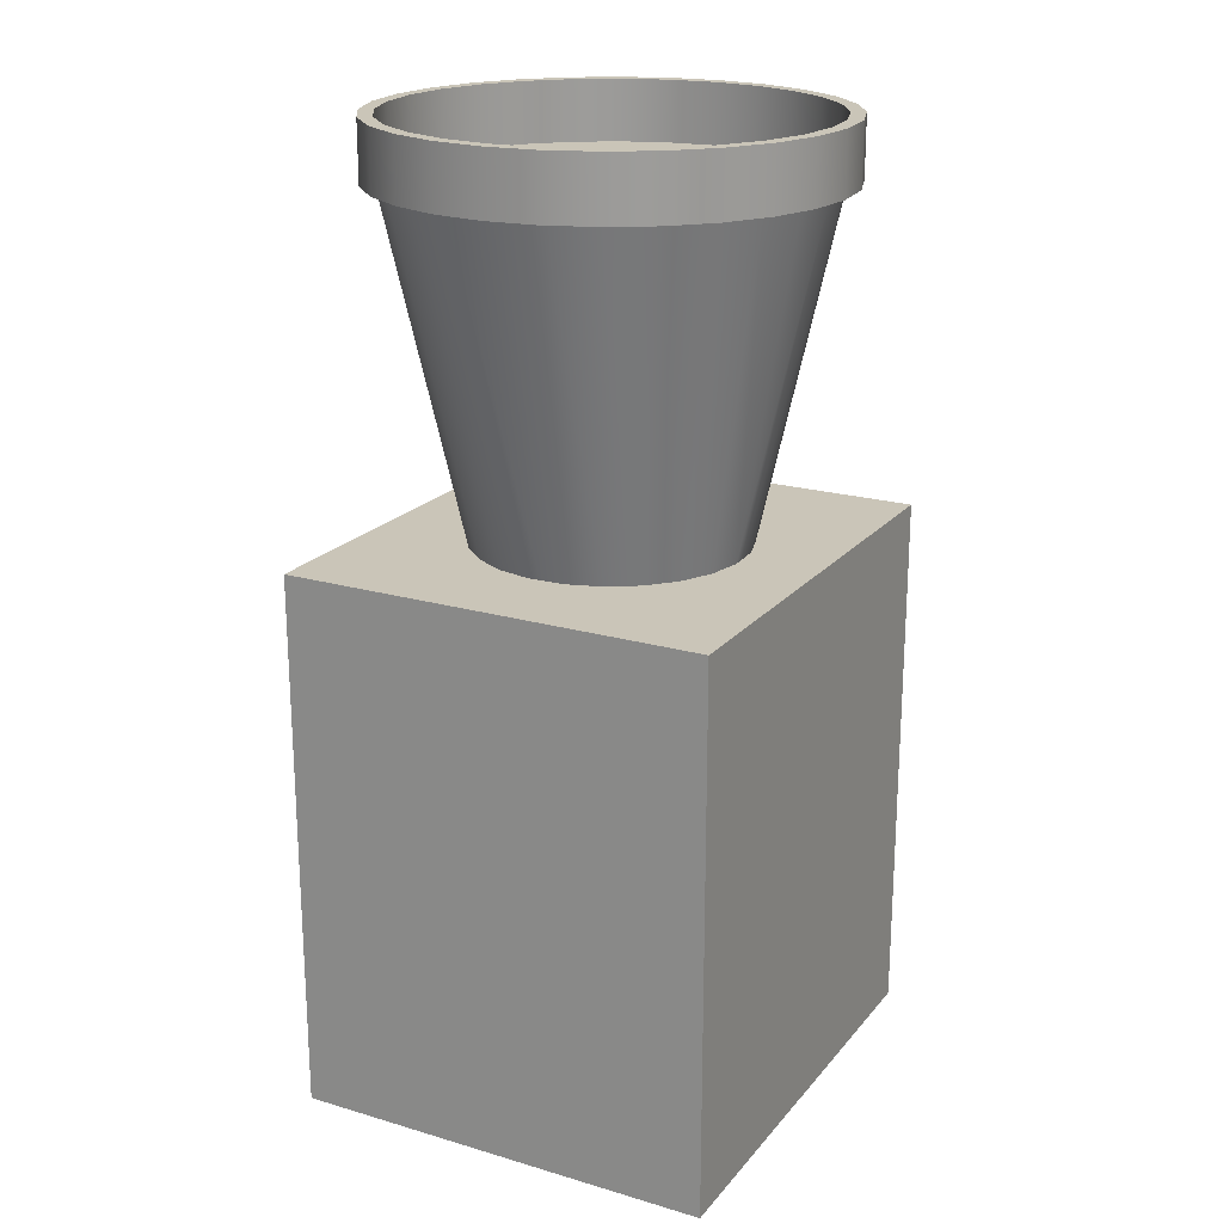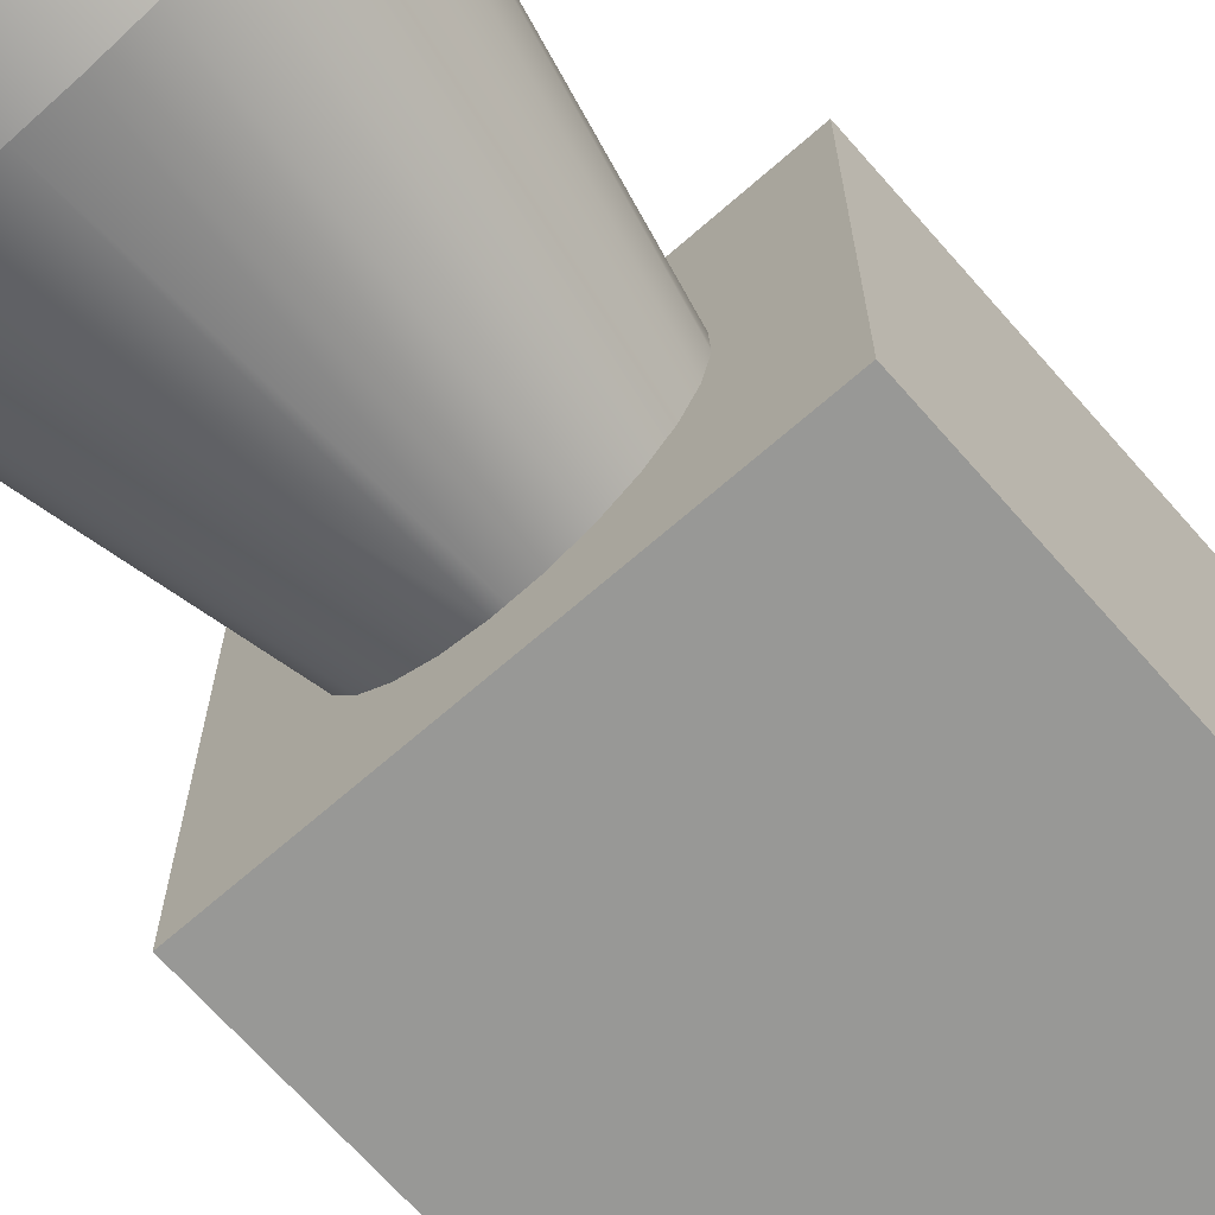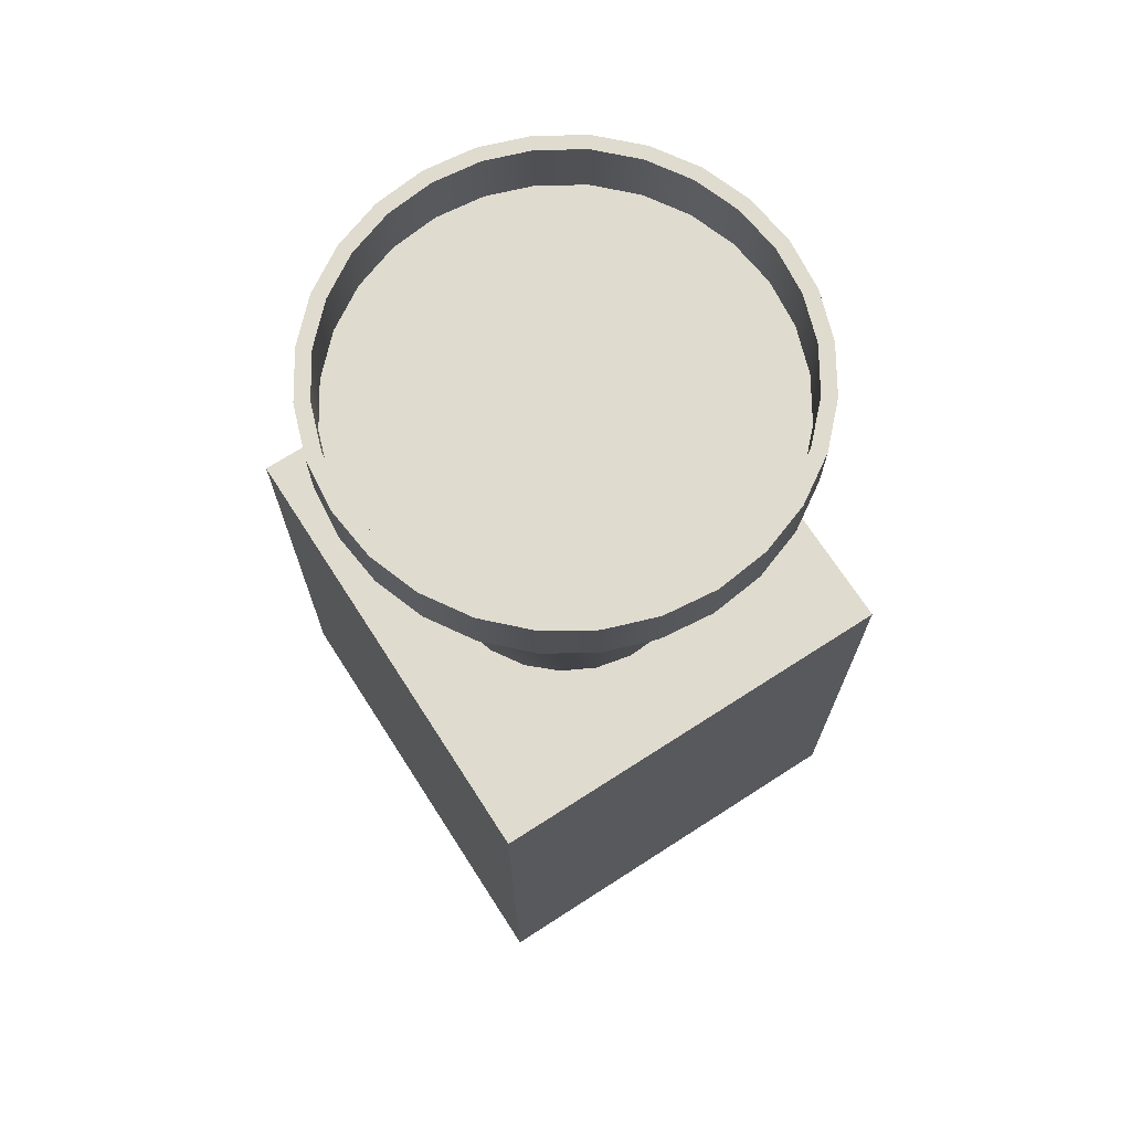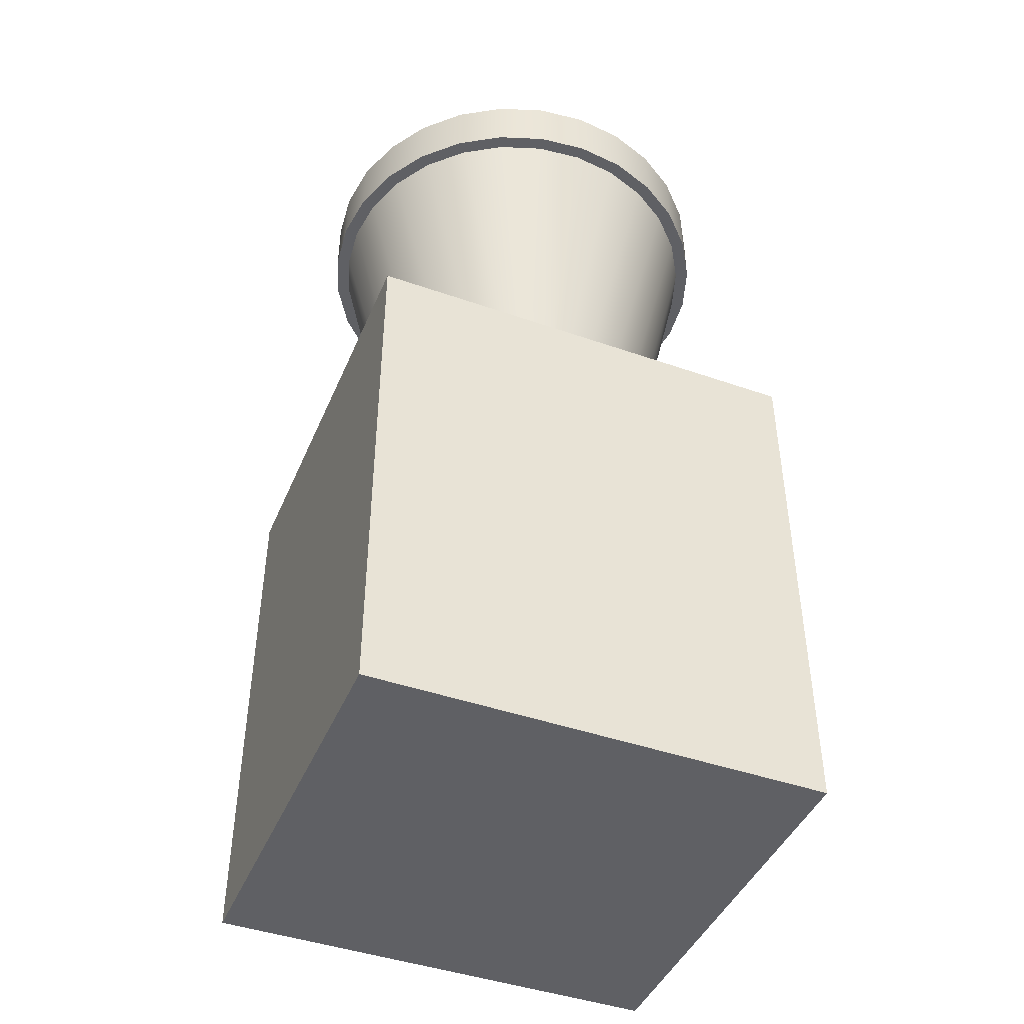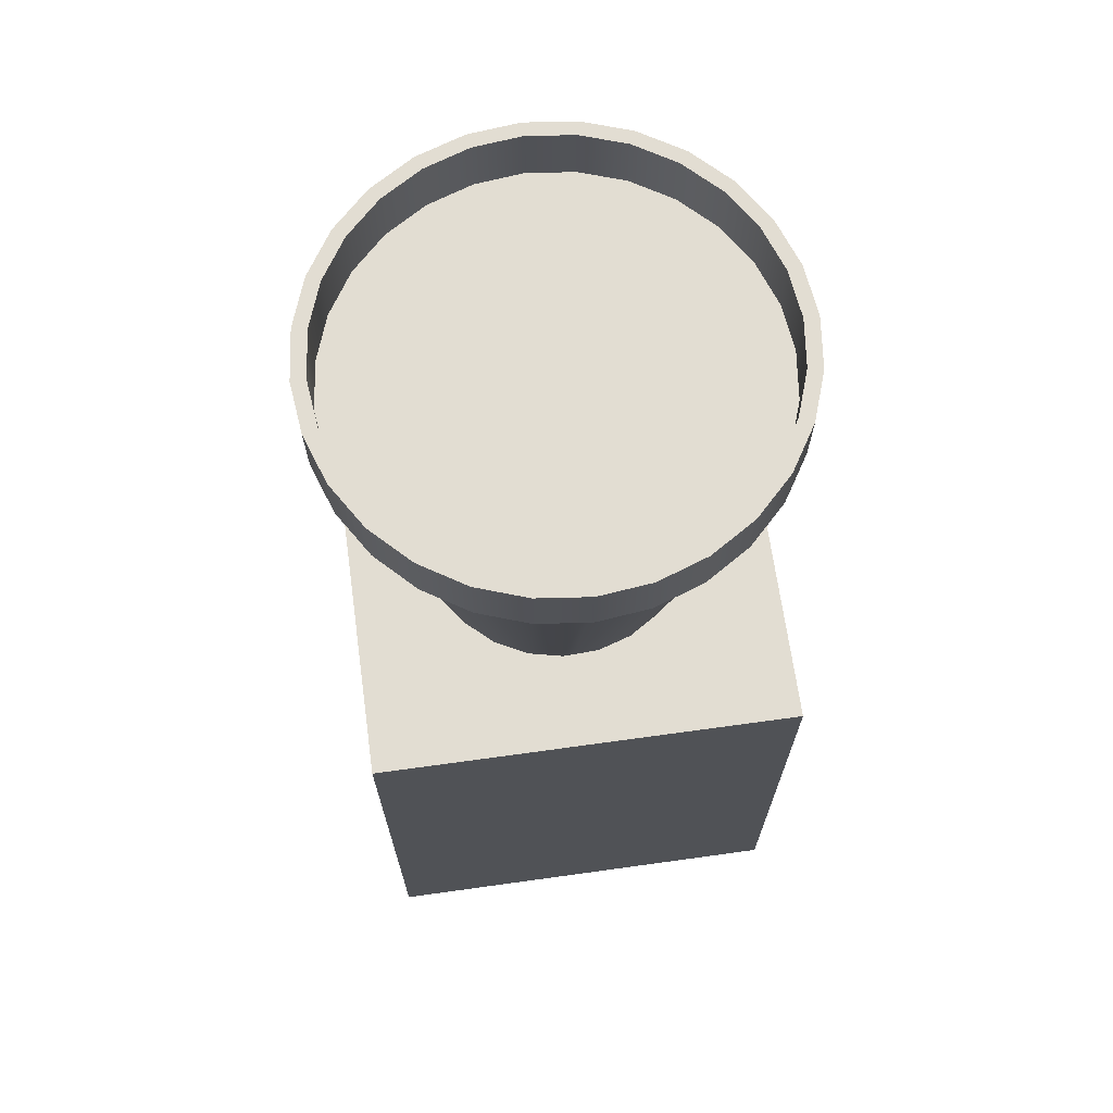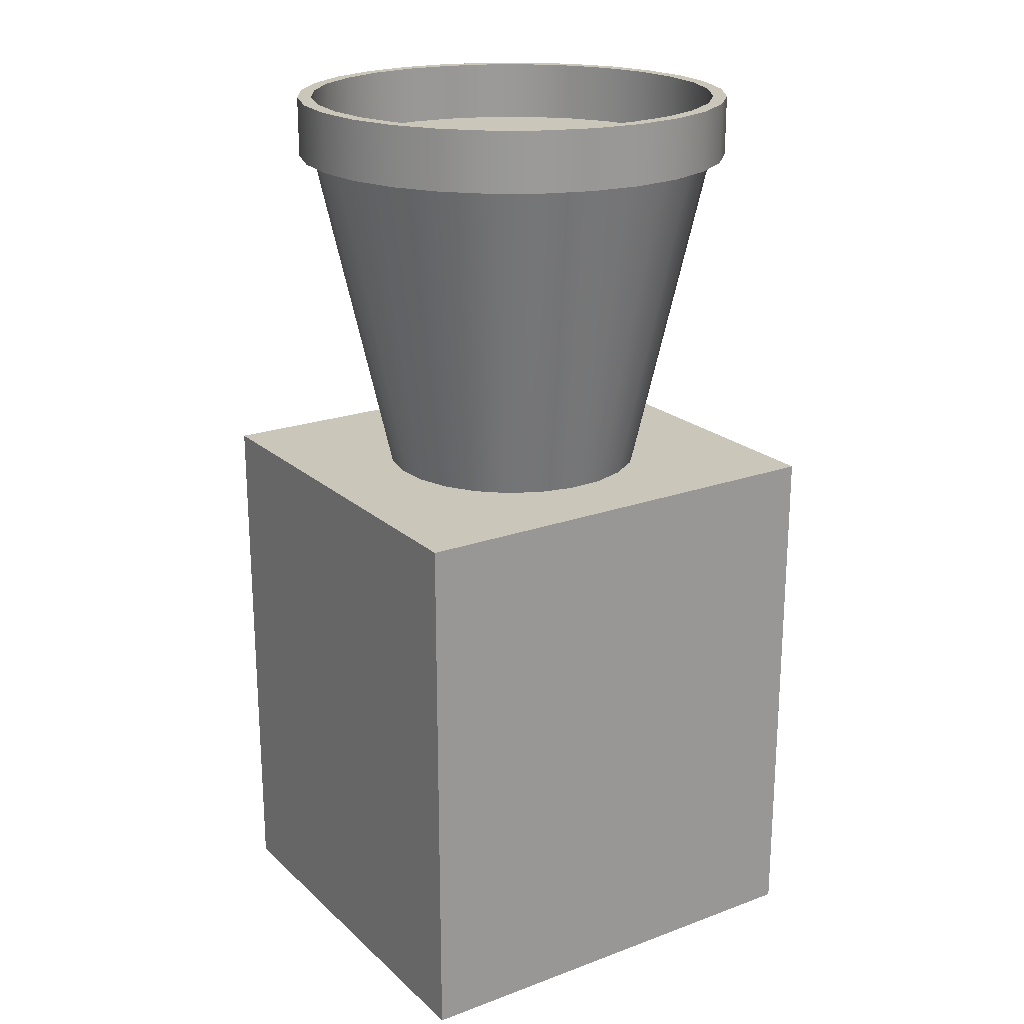
<metadata>
{"format":"obj","ext":"obj","renderer":"f3d","projection":"perspective","resolution":1024,"background":"white","views":[{"elev":20.4,"azim":-62.0,"up":"+Z"},{"elev":-68.4,"azim":41.3,"up":"+Y"},{"elev":70.3,"azim":-122.8,"up":"+Z"},{"elev":-44.3,"azim":-22.2,"up":"+Z"},{"elev":68.3,"azim":82.1,"up":"+Z"},{"elev":21.1,"azim":146.8,"up":"+Z"}]}
</metadata>
<code>
o Mesh1_Model.001
v 4.616 0 0
v -3.247 0 -9.363
v -3.247 0 0
v 4.616 0 -9.363
v 4.616 7.281 0
v 4.616 7.281 -9.363
v -3.247 7.281 -9.363
v -3.247 7.281 0
v -1.429 2.657 0
v -1.102 2.143 0
v -0.6536 1.732 0
v -0.1139 1.45 0
v 0.4801 1.318 0
v 0.6847 1.327 0
v 1.088 1.345 0
v 1.669 1.527 0
v 2.182 1.854 0
v 2.594 2.302 0
v 2.875 2.842 0
v 3.007 3.436 0
v 2.998 3.641 0
v 2.981 4.044 0
v 2.798 4.625 0
v 2.471 5.138 0
v 2.023 5.55 0
v 1.483 5.831 0
v 0.8892 5.963 0
v 0.6847 5.954 0
v 0.2812 5.937 0
v -0.2993 5.754 0
v -0.8128 5.427 0
v -1.224 4.979 0
v -1.506 4.439 0
v -1.638 3.845 0
v -1.629 3.641 0
v -1.611 3.237 0
v -2.837 2.837 5.795
v -2.57 2.073 5.795
v -2.139 1.389 5.795
v -1.567 0.8166 5.795
v -0.8825 0.3863 5.795
v -0.1191 0.1192 5.795
v 0.6847 0.02861 5.795
v 0.6847 0.02861 5.801
v -0.1191 0.1192 5.801
v -0.8825 0.3863 5.801
v -1.567 0.8166 5.801
v -2.139 1.389 5.801
v -2.57 2.073 5.801
v 3.509 1.389 5.795
v 2.937 0.8166 5.795
v 2.252 0.3863 5.795
v 1.488 0.1192 5.795
v 1.488 0.1192 5.801
v 1.488 0.1192 6.826
v 0.6847 0.02861 6.826
v -0.1191 0.1192 6.826
v -0.8825 0.3863 6.826
v -1.567 0.8166 6.826
v -2.139 1.389 6.826
v -2.57 2.073 6.826
v -2.837 2.837 6.826
v -2.837 2.837 5.801
v 3.939 2.073 5.795
v 4.206 2.837 5.795
v 4.297 3.641 5.795
v 4.206 4.444 5.795
v 3.939 5.208 5.795
v 3.509 5.893 5.795
v 2.937 6.465 5.795
v 2.252 6.895 5.795
v 1.488 7.162 5.795
v 0.6847 7.253 5.795
v -0.1191 7.162 5.795
v -0.8825 6.895 5.795
v -1.567 6.465 5.795
v -2.139 5.893 5.795
v -2.57 5.208 5.795
v -2.837 4.444 5.795
v -2.927 3.641 5.795
v -2.927 3.641 5.801
v -2.927 3.641 6.826
v -3.17 3.641 6.826
v -3.074 2.783 6.826
v -2.789 1.968 6.826
v -2.329 1.237 6.826
v -1.719 0.6265 6.826
v -0.988 0.1672 6.826
v -0.1732 -0.1179 6.826
v -0.1732 -0.1179 5.795
v -0.988 0.1672 5.795
v -1.719 0.6265 5.795
v -2.329 1.237 5.795
v -2.789 1.968 5.795
v -3.074 2.783 5.795
v -3.17 3.641 5.795
v -3.074 4.498 5.795
v -3.074 4.498 6.826
v -2.837 4.444 6.826
v -2.837 4.444 5.801
v 3.939 2.073 5.801
v 4.206 2.837 5.801
v 3.939 2.073 6.826
v 4.206 2.837 6.826
v 4.443 2.783 6.826
v 4.158 1.968 6.826
v 3.509 1.389 6.826
v 3.699 1.237 6.826
v 2.937 0.8166 6.826
v 3.088 0.6265 6.826
v 2.252 0.3863 6.826
v 2.357 0.1672 6.826
v 1.543 -0.1179 6.826
v 0.6847 -0.2145 6.826
v 0.6847 -0.2145 5.795
v 1.543 -0.1179 5.795
v -2.789 5.313 5.795
v -2.789 5.313 6.826
v -2.57 5.208 6.826
v -2.57 5.208 5.801
v 4.297 3.641 5.801
v 4.206 4.444 5.801
v 4.297 3.641 6.826
v 4.206 4.444 6.826
v 4.443 4.498 6.826
v 4.54 3.641 6.826
v 4.443 2.783 5.795
v 4.54 3.641 5.795
v 4.158 1.968 5.795
v 3.699 1.237 5.795
v 3.088 0.6265 5.795
v 2.357 0.1672 5.795
v 2.252 0.3863 5.801
v 2.937 0.8166 5.801
v 3.509 1.389 5.801
v 4.443 4.498 5.795
v 3.939 5.208 5.801
v 3.939 5.208 6.826
v 4.158 5.313 6.826
v 4.158 5.313 5.795
v 3.509 5.893 5.801
v 3.509 5.893 6.826
v 3.699 6.044 6.826
v 3.699 6.044 5.795
v 2.937 6.465 5.801
v 2.937 6.465 6.826
v 3.088 6.655 6.826
v 3.088 6.655 5.795
v 2.252 6.895 5.801
v 2.252 6.895 6.826
v 2.357 7.114 6.826
v 2.357 7.114 5.795
v 1.488 7.162 5.801
v 1.488 7.162 6.826
v 1.543 7.399 6.826
v 1.543 7.399 5.795
v 0.6847 7.253 5.801
v 0.6847 7.253 6.826
v -0.1732 7.399 6.826
v 0.6847 7.496 6.826
v 0.6847 7.496 5.795
v -0.1732 7.399 5.795
v -0.988 7.114 5.795
v -1.719 6.655 5.795
v -2.329 6.044 5.795
v -2.139 5.893 5.801
v -2.139 5.893 6.826
v -2.329 6.044 6.826
v -1.567 6.465 6.826
v -1.567 6.465 5.801
v -0.8825 6.895 5.801
v -0.1191 7.162 5.801
v -0.1191 7.162 6.826
v -0.988 7.114 6.826
v -0.8825 6.895 6.826
v -1.719 6.655 6.826
f 1 2 3
f 2 1 4
f 4 5 1
f 5 4 6
f 4 7 6
f 7 4 2
f 3 7 2
f 7 3 8
f 3 9 8
f 9 3 10
f 10 3 11
f 11 3 12
f 12 3 13
f 3 14 13
f 3 15 14
f 1 15 3
f 15 1 16
f 16 1 17
f 17 1 18
f 18 1 19
f 19 1 5
f 19 5 20
f 20 5 21
f 21 5 22
f 22 5 23
f 23 5 24
f 24 5 25
f 25 5 26
f 26 5 27
f 8 27 5
f 8 28 27
f 8 29 28
f 8 30 29
f 8 31 30
f 8 32 31
f 8 33 32
f 8 34 33
f 8 35 34
f 8 36 35
f 8 9 36
f 9 37 36
f 9 38 37
f 10 38 9
f 10 39 38
f 11 39 10
f 11 40 39
f 12 40 11
f 12 41 40
f 13 41 12
f 13 42 41
f 43 42 13
f 42 44 43
f 44 42 45
f 41 45 42
f 45 41 46
f 40 46 41
f 46 40 47
f 39 47 40
f 47 39 48
f 39 49 48
f 49 39 38
f 50 39 38
f 51 39 50
f 51 40 39
f 52 40 51
f 52 41 40
f 53 41 52
f 53 42 41
f 42 53 43
f 53 43 14
f 43 54 53
f 54 43 44
f 44 55 54
f 55 44 56
f 45 56 44
f 56 45 57
f 46 57 45
f 57 46 58
f 47 58 46
f 58 47 59
f 48 59 47
f 59 48 60
f 48 61 60
f 61 48 49
f 49 62 61
f 62 49 63
f 38 63 49
f 63 38 37
f 64 38 37
f 50 38 64
f 18 64 50
f 19 64 18
f 19 65 64
f 20 65 19
f 20 66 65
f 21 66 20
f 21 67 66
f 22 67 21
f 22 68 67
f 23 68 22
f 23 69 68
f 24 69 23
f 24 70 69
f 70 24 25
f 70 25 71
f 71 25 26
f 71 26 72
f 72 26 27
f 72 27 28
f 72 28 73
f 28 29 73
f 73 29 74
f 29 30 74
f 74 30 75
f 30 31 75
f 31 76 75
f 32 76 31
f 32 77 76
f 33 77 32
f 33 78 77
f 34 78 33
f 34 79 78
f 35 79 34
f 35 80 79
f 36 80 35
f 36 37 80
f 81 37 80
f 37 81 63
f 82 63 81
f 63 82 62
f 83 62 82
f 84 62 83
f 84 61 62
f 85 61 84
f 85 60 61
f 86 60 85
f 86 59 60
f 87 59 86
f 87 58 59
f 88 58 87
f 88 57 58
f 88 56 57
f 56 88 89
f 88 90 89
f 90 88 91
f 87 91 88
f 91 87 92
f 86 92 87
f 92 86 93
f 86 94 93
f 94 86 85
f 85 95 94
f 95 85 84
f 84 96 95
f 96 84 83
f 83 97 96
f 97 83 98
f 83 82 98
f 98 82 99
f 81 99 82
f 99 81 100
f 80 100 81
f 100 80 79
f 66 80 79
f 65 80 66
f 65 37 80
f 64 37 65
f 101 65 64
f 65 101 102
f 103 102 101
f 102 103 104
f 103 105 104
f 103 106 105
f 107 106 103
f 107 108 106
f 109 108 107
f 109 110 108
f 111 110 109
f 111 112 110
f 55 112 111
f 56 112 55
f 89 112 56
f 89 113 112
f 113 89 114
f 89 115 114
f 115 89 90
f 90 116 115
f 116 90 91
f 116 91 43
f 43 91 42
f 42 91 41
f 41 91 92
f 41 92 40
f 40 92 93
f 40 93 39
f 39 93 94
f 39 94 38
f 38 94 95
f 38 95 37
f 37 95 96
f 37 96 80
f 80 96 97
f 80 97 79
f 79 97 78
f 78 97 117
f 98 117 97
f 117 98 118
f 98 119 118
f 98 99 119
f 100 119 99
f 119 100 120
f 79 120 100
f 120 79 78
f 67 79 78
f 66 79 67
f 121 67 66
f 67 121 122
f 123 122 121
f 122 123 124
f 123 125 124
f 123 126 125
f 104 126 123
f 104 105 126
f 127 126 105
f 126 127 128
f 127 65 128
f 127 64 65
f 129 64 127
f 129 50 64
f 130 50 129
f 130 51 50
f 131 51 130
f 131 52 51
f 132 52 131
f 132 53 52
f 132 43 53
f 43 132 116
f 132 113 116
f 113 132 112
f 131 112 132
f 112 131 110
f 131 108 110
f 108 131 130
f 130 106 108
f 106 130 129
f 129 105 106
f 105 129 127
f 114 116 113
f 116 114 115
f 52 53 15
f 53 133 52
f 133 53 54
f 54 111 133
f 111 54 55
f 109 133 111
f 133 109 134
f 109 135 134
f 135 109 107
f 107 101 135
f 101 107 103
f 64 135 101
f 135 64 50
f 50 134 135
f 134 50 51
f 17 50 51
f 18 50 17
f 51 16 17
f 51 52 16
f 52 134 51
f 134 52 133
f 52 15 16
f 53 14 15
f 128 65 66
f 102 66 65
f 66 102 121
f 104 121 102
f 121 104 123
f 128 66 67
f 128 67 136
f 136 67 68
f 122 68 67
f 68 122 137
f 124 137 122
f 137 124 138
f 124 125 138
f 138 125 139
f 136 139 125
f 139 136 140
f 136 68 140
f 140 68 69
f 137 69 68
f 69 137 141
f 138 141 137
f 141 138 142
f 138 139 142
f 142 139 143
f 140 143 139
f 143 140 144
f 140 69 144
f 144 69 70
f 141 70 69
f 70 141 145
f 142 145 141
f 145 142 146
f 142 143 146
f 146 143 147
f 144 147 143
f 147 144 148
f 144 70 148
f 148 70 71
f 70 149 71
f 149 70 145
f 145 150 149
f 150 145 146
f 146 147 150
f 150 147 151
f 147 152 151
f 152 147 148
f 148 71 152
f 152 71 72
f 71 153 72
f 153 71 149
f 149 154 153
f 154 149 150
f 150 151 154
f 154 151 155
f 151 156 155
f 156 151 152
f 152 72 156
f 156 72 73
f 72 157 73
f 157 72 153
f 153 158 157
f 158 153 154
f 154 155 158
f 158 155 159
f 159 155 160
f 155 161 160
f 161 155 156
f 156 162 161
f 156 73 162
f 74 162 73
f 74 163 162
f 75 163 74
f 75 164 163
f 76 164 75
f 76 165 164
f 77 165 76
f 77 117 165
f 78 117 77
f 166 78 77
f 78 166 120
f 167 120 166
f 120 167 119
f 118 119 167
f 118 167 168
f 168 167 169
f 166 169 167
f 169 166 170
f 77 170 166
f 170 77 76
f 69 77 76
f 68 77 69
f 68 78 77
f 67 78 68
f 69 76 70
f 70 76 75
f 75 170 76
f 170 75 171
f 74 171 75
f 171 74 172
f 73 172 74
f 172 73 157
f 157 173 172
f 173 157 158
f 159 173 158
f 174 173 159
f 174 175 173
f 176 175 174
f 176 169 175
f 168 169 176
f 164 168 176
f 168 164 165
f 165 118 168
f 118 165 117
f 174 164 176
f 164 174 163
f 159 163 174
f 163 159 162
f 160 162 159
f 162 160 161
f 169 171 175
f 171 169 170
f 172 175 171
f 175 172 173
f 72 74 73
f 71 74 72
f 71 75 74
f 70 75 71
f 125 128 136
f 128 125 126
f 43 13 14
f 5 7 8
f 7 5 6

</code>
